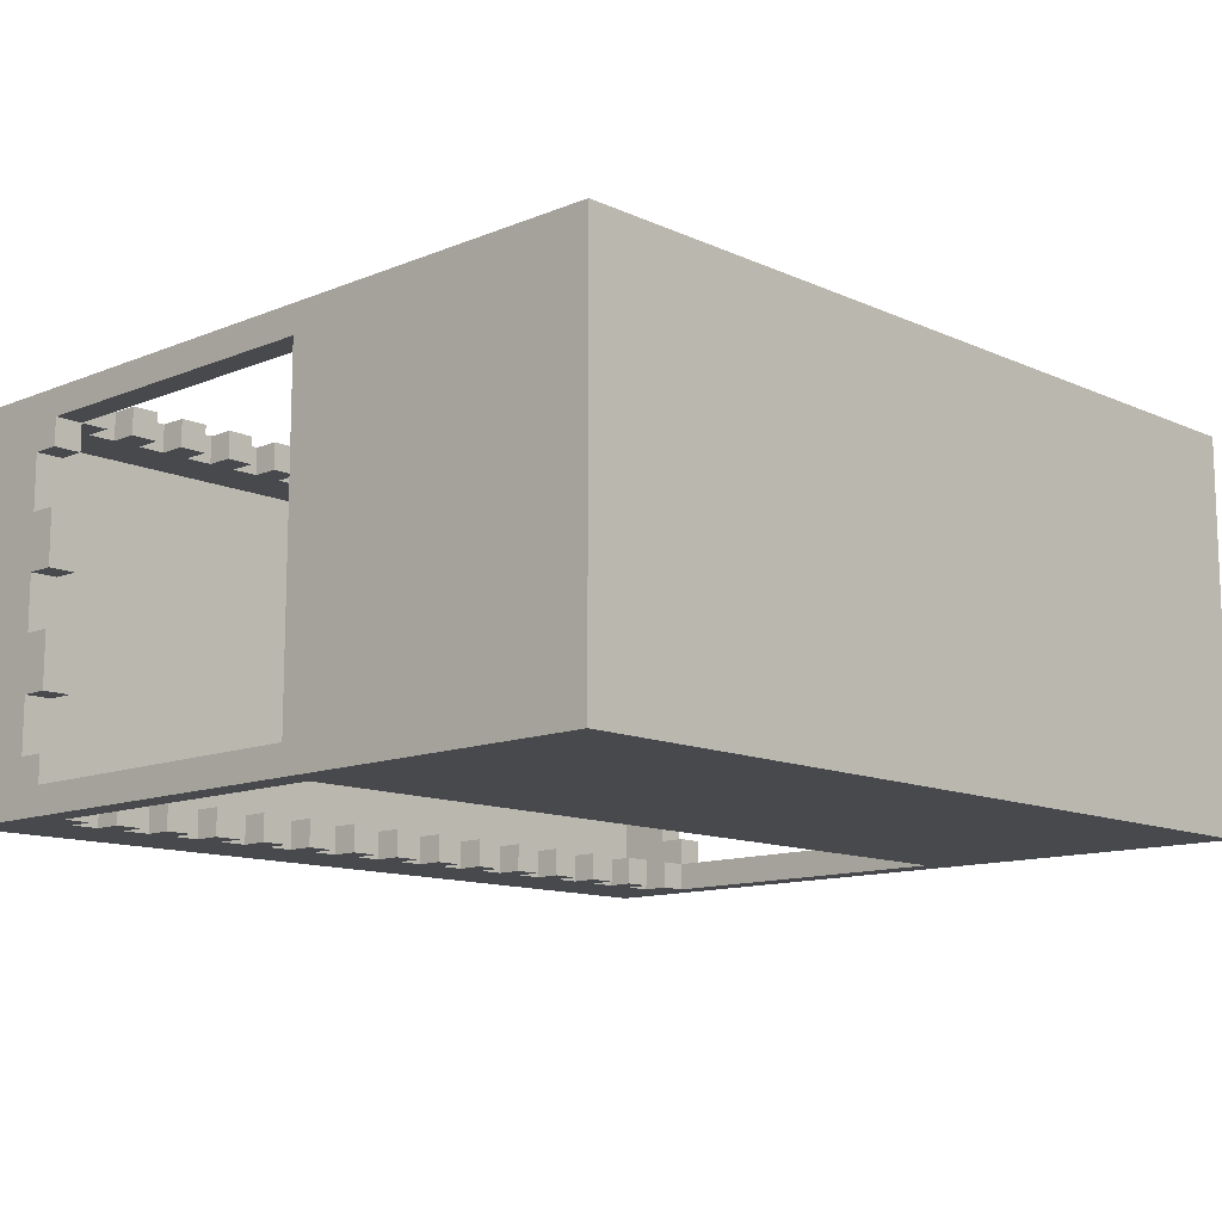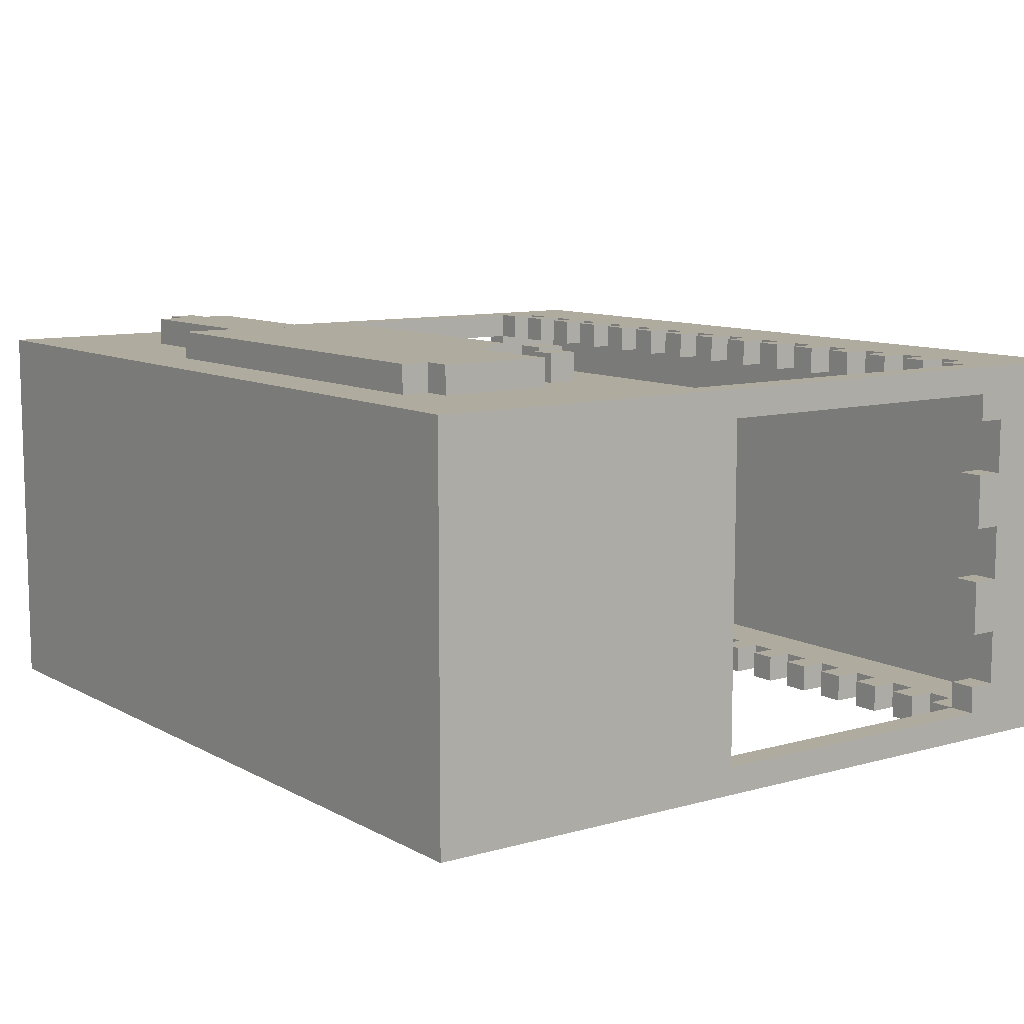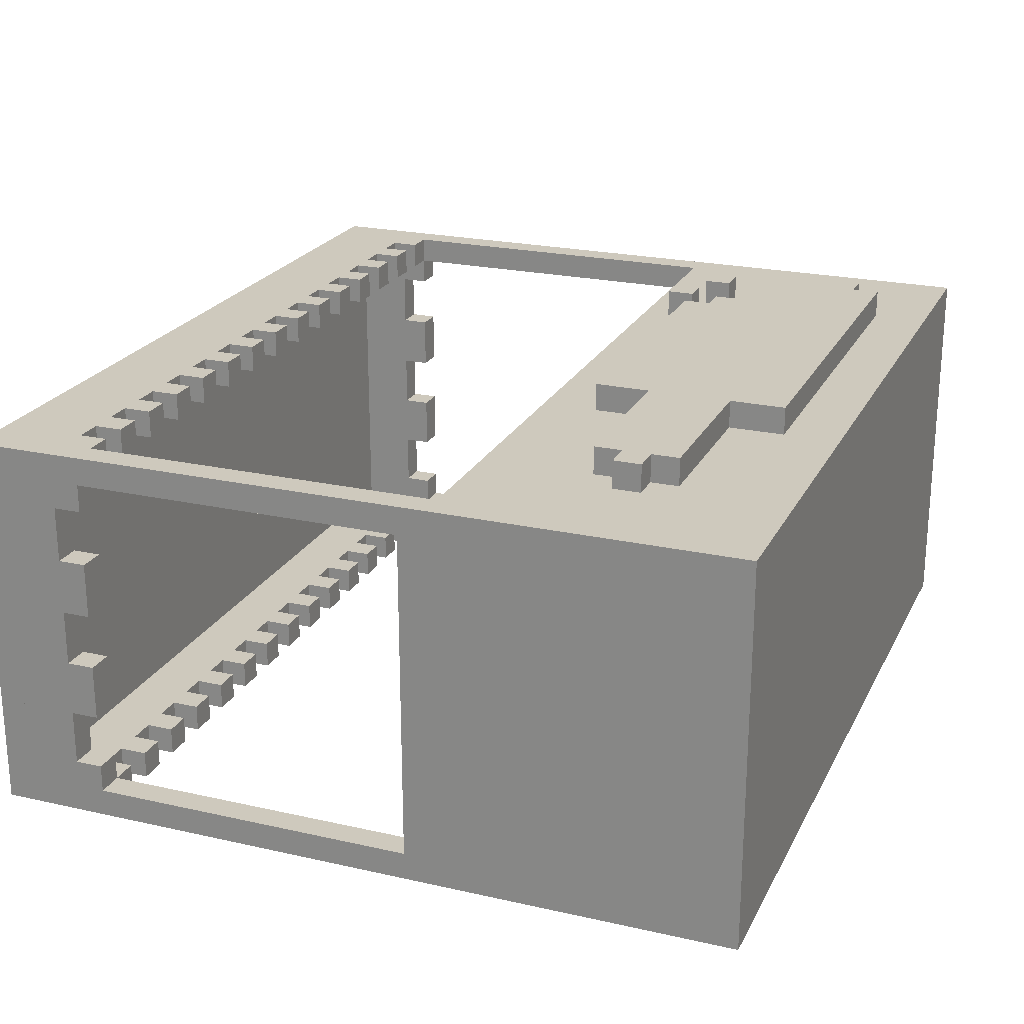
<metadata>
{"format":"obj","ext":"obj","renderer":"f3d","projection":"perspective","resolution":1024,"background":"white","views":[{"elev":-12.2,"azim":-46.3,"up":"+Z"},{"elev":9.7,"azim":54.0,"up":"+Z"},{"elev":22.6,"azim":-68.8,"up":"+Z"}]}
</metadata>
<code>
v 15.5 -2 -15
v 15.5 -14 -15
v -14.5 -14 -15
v -14.5 -2 -15
v -14.5 10 -15
v -15.5 -14 -15
v -15.5 10 -15
v 14.5 13 -2
v 14.5 12 -2
v -14.5 12 -2
v -14.5 13 -2
v 14.5 11 -2
v -13.5 11 -2
v -13.5 12 -2
v 15.5 14 -15
v 15.5 13 -15
v -13.5 13 -15
v -13.5 14 -15
v 15.5 12 -15
v -12.5 12 -15
v -12.5 13 -15
v 15.5 11 -15
v -11.5 11 -15
v -11.5 12 -15
v -14.5 10 -2
v -14.5 -2 -2
v -15.5 -2 -2
v -15.5 10 -2
v 15.5 10 -15
v 14.5 -2 -15
v 14.5 10 -15
v 15.5 10 -2
v 15.5 -2 -2
v 14.5 -2 -2
v 14.5 10 -2
v -13.5 10 -15
v -15.5 14 -15
v -10.5 -3 -8
v -10.5 -4 -8
v -13.5 -4 -8
v -13.5 -3 -8
v -10.5 -3 -2
v -10.5 -4 -2
v -13.5 -4 -2
v -13.5 -3 -2
v -6.5 -3 -8
v -6.5 -4 -8
v -9.5 -4 -8
v -9.5 -3 -8
v -6.5 -3 -2
v -6.5 -4 -2
v -9.5 -4 -2
v -9.5 -3 -2
v -2.5 -3 -8
v -2.5 -4 -8
v -5.5 -4 -8
v -5.5 -3 -8
v -2.5 -3 -2
v -2.5 -4 -2
v -5.5 -4 -2
v -5.5 -3 -2
v 1.5 -3 -8
v 1.5 -4 -8
v -1.5 -4 -8
v -1.5 -3 -8
v 1.5 -3 -2
v 1.5 -4 -2
v -1.5 -4 -2
v -1.5 -3 -2
v 5.5 -3 -8
v 5.5 -4 -8
v 2.5 -4 -8
v 2.5 -3 -8
v 5.5 -3 -2
v 5.5 -4 -2
v 2.5 -4 -2
v 2.5 -3 -2
v 9.5 -3 -8
v 9.5 -4 -8
v 6.5 -4 -8
v 6.5 -3 -8
v 9.5 -3 -2
v 9.5 -4 -2
v 6.5 -4 -2
v 6.5 -3 -2
v 13.5 -3 -8
v 13.5 -4 -8
v 10.5 -4 -8
v 10.5 -3 -8
v 13.5 -3 -2
v 13.5 -4 -2
v 10.5 -4 -2
v 10.5 -3 -2
v -13.5 10 -2
v -12.5 11 -15
v -13.5 11 -15
v -11.5 10 -15
v -12.5 10 -15
v 13.5 10 -15
v 13.5 11 -15
v -14.5 11 -11
v -14.5 10 -11
v -15.5 10 -11
v -15.5 11 -11
v -14.5 11 -7
v -14.5 10 -7
v -15.5 10 -7
v -15.5 11 -7
v -14.5 11 -3
v -14.5 10 -3
v -15.5 10 -3
v -15.5 11 -3
v -11.5 11 -2
v -11.5 10 -2
v -12.5 10 -2
v -12.5 11 -2
v -9.5 11 -15
v -9.5 10 -15
v -10.5 10 -15
v -10.5 11 -15
v -9.5 11 -2
v -9.5 10 -2
v -10.5 10 -2
v -10.5 11 -2
v -7.5 11 -15
v -7.5 10 -15
v -8.5 10 -15
v -8.5 11 -15
v -7.5 11 -2
v -7.5 10 -2
v -8.5 10 -2
v -8.5 11 -2
v -5.5 11 -15
v -5.5 10 -15
v -6.5 10 -15
v -6.5 11 -15
v -5.5 11 -2
v -5.5 10 -2
v -6.5 10 -2
v -6.5 11 -2
v -3.5 11 -15
v -3.5 10 -15
v -4.5 10 -15
v -4.5 11 -15
v -3.5 11 -2
v -3.5 10 -2
v -4.5 10 -2
v -4.5 11 -2
v -1.5 11 -15
v -1.5 10 -15
v -2.5 10 -15
v -2.5 11 -15
v -1.5 11 -2
v -1.5 10 -2
v -2.5 10 -2
v -2.5 11 -2
v 0.5 11 -15
v 0.5 10 -15
v -0.5 10 -15
v -0.5 11 -15
v 0.5 11 -2
v 0.5 10 -2
v -0.5 10 -2
v -0.5 11 -2
v 2.5 11 -15
v 2.5 10 -15
v 1.5 10 -15
v 1.5 11 -15
v 2.5 11 -2
v 2.5 10 -2
v 1.5 10 -2
v 1.5 11 -2
v 4.5 11 -15
v 4.5 10 -15
v 3.5 10 -15
v 3.5 11 -15
v 4.5 11 -2
v 4.5 10 -2
v 3.5 10 -2
v 3.5 11 -2
v 6.5 11 -15
v 6.5 10 -15
v 5.5 10 -15
v 5.5 11 -15
v 6.5 11 -2
v 6.5 10 -2
v 5.5 10 -2
v 5.5 11 -2
v 8.5 11 -15
v 8.5 10 -15
v 7.5 10 -15
v 7.5 11 -15
v 8.5 11 -2
v 8.5 10 -2
v 7.5 10 -2
v 7.5 11 -2
v 10.5 11 -15
v 10.5 10 -15
v 9.5 10 -15
v 9.5 11 -15
v 10.5 11 -2
v 10.5 10 -2
v 9.5 10 -2
v 9.5 11 -2
v 12.5 11 -15
v 12.5 10 -15
v 11.5 10 -15
v 11.5 11 -15
v 12.5 11 -2
v 12.5 10 -2
v 11.5 10 -2
v 11.5 11 -2
v 13.5 10 -2
v 13.5 11 -2
v 15.5 11 -11
v 15.5 10 -11
v 14.5 10 -11
v 14.5 11 -11
v 15.5 11 -7
v 15.5 10 -7
v 14.5 10 -7
v 14.5 11 -7
v 15.5 11 -3
v 15.5 10 -3
v 14.5 10 -3
v 14.5 11 -3
v -4.5 -12 -1
v -4.5 -14 -1
v 13.5 -14 -1
v 13.5 -12 -1
v -2.5 -8 0
v -2.5 -12 0
v 10.5 -12 0
v 10.5 -8 0
v -15.5 10 -1
v -15.5 -14 -1
v -14.5 -14 -1
v -14.5 10 -1
v -14.5 -6 -1
v -11.5 -14 -1
v -11.5 -6 -1
v -14.5 -2 -14
v -14.5 -3 -14
v 14.5 -3 -14
v 14.5 -2 -14
v -14.5 13 -14
v -14.5 12 -14
v 14.5 12 -14
v 14.5 13 -14
v -13.5 12 -14
v -13.5 11 -14
v 14.5 11 -14
v -13.5 14 -1
v -13.5 13 -1
v 15.5 13 -1
v 15.5 14 -1
v -12.5 13 -1
v -12.5 12 -1
v 15.5 12 -1
v -11.5 -10 -1
v -4.5 -10 -1
v -11.5 12 -1
v -11.5 11 -1
v 15.5 11 -1
v -10.5 -3 -1
v -10.5 -7 -1
v -4.5 -7 -1
v -4.5 -3 -1
v -4.5 -5 -1
v 6.5 -5 -1
v 6.5 -3 -1
v -15.5 10 -14
v -15.5 -2 -14
v -14.5 10 -14
v -14.5 -3 -1
v -10.5 -6 -1
v -4.5 -5 0
v -4.5 -6 0
v 6.5 -6 0
v 6.5 -5 0
v -3.5 -6 0
v -3.5 -7 0
v 7.5 -7 0
v 7.5 -6 0
v -2.5 -7 0
v 11.5 -8 0
v 11.5 -7 0
v 12.5 -5 -1
v 12.5 -8 -1
v 15.5 -8 -1
v 15.5 -5 -1
v 13.5 -8 -1
v 15.5 -14 -1
v 14.5 10 -1
v 14.5 -4 -1
v 15.5 -4 -1
v 15.5 10 -1
v 14.5 10 -14
v 15.5 -2 -14
v 15.5 10 -14
v -15.5 14 -1
v -13.5 10 -1
v -11.5 -8 0
v -11.5 -9 0
v -3.5 -9 0
v -3.5 -8 0
v -10.5 -9 0
v -10.5 -10 0
v -2.5 -10 0
v -2.5 -9 0
v -10.5 -7 0
v -10.5 -8 0
v -4.5 -8 0
v -4.5 -7 0
v 11.5 -5 -1
v 11.5 -11 -1
v 12.5 -11 -1
v -13.5 -3 -13
v -13.5 -4 -13
v -10.5 -4 -13
v -10.5 -3 -13
v -13.5 -3 -7
v -13.5 -4 -7
v -10.5 -4 -7
v -10.5 -3 -7
v -9.5 -3 -13
v -9.5 -4 -13
v -6.5 -4 -13
v -6.5 -3 -13
v -9.5 -3 -7
v -9.5 -4 -7
v -6.5 -4 -7
v -6.5 -3 -7
v -5.5 -3 -13
v -5.5 -4 -13
v -2.5 -4 -13
v -2.5 -3 -13
v -5.5 -3 -7
v -5.5 -4 -7
v -2.5 -4 -7
v -2.5 -3 -7
v -4.5 -10 0
v -4.5 -12 0
v -1.5 -3 -13
v -1.5 -4 -13
v 1.5 -4 -13
v 1.5 -3 -13
v -1.5 -3 -7
v -1.5 -4 -7
v 1.5 -4 -7
v 1.5 -3 -7
v 2.5 -3 -13
v 2.5 -4 -13
v 5.5 -4 -13
v 5.5 -3 -13
v 2.5 -3 -7
v 2.5 -4 -7
v 5.5 -4 -7
v 5.5 -3 -7
v 6.5 -3 -13
v 6.5 -4 -13
v 9.5 -4 -13
v 9.5 -3 -13
v 6.5 -3 -7
v 6.5 -4 -7
v 9.5 -4 -7
v 9.5 -3 -7
v 7.5 -5 -1
v 7.5 -7 -1
v 9.5 -7 -1
v 9.5 -5 -1
v 8.5 -3 -1
v 8.5 -5 -1
v 10.5 -5 -1
v 10.5 -3 -1
v 10.5 -11 0
v 11.5 -11 0
v 10.5 -3 -13
v 10.5 -4 -13
v 13.5 -4 -13
v 13.5 -3 -13
v 10.5 -3 -7
v 10.5 -4 -7
v 13.5 -4 -7
v 13.5 -3 -7
v 10.5 -4 -1
v 14.5 -3 -1
v 11.5 -4 -1
v 12.5 -12 -1
v -13.5 10 -14
v -13.5 11 -1
v -12.5 11 -1
v -12.5 10 -1
v -11.5 10 -1
v -11.5 -8 -1
v -10.5 -8 -1
v 6.5 -4 -1
v 6.5 -6 -1
v 7.5 -6 -1
v 7.5 -4 -1
v 8.5 -4 -1
v 9.5 -6 -1
v 11.5 -7 -1
v 11.5 -6 -1
v 10.5 -11 -1
v 10.5 -12 -1
v 10.5 -6 -1
v 13.5 11 -1
v 13.5 10 -1
v -15.5 11 -13
v -15.5 10 -13
v -14.5 10 -13
v -14.5 11 -13
v -15.5 11 -9
v -15.5 10 -9
v -14.5 10 -9
v -14.5 11 -9
v -15.5 11 -5
v -15.5 10 -5
v -14.5 10 -5
v -14.5 11 -5
v -12.5 11 -14
v -12.5 10 -14
v -11.5 10 -14
v -11.5 11 -14
v -11.5 -9 -1
v -10.5 -10 -1
v -10.5 -9 -1
v -10.5 11 -14
v -10.5 10 -14
v -9.5 10 -14
v -9.5 11 -14
v -10.5 11 -1
v -10.5 10 -1
v -9.5 10 -1
v -9.5 11 -1
v -8.5 11 -14
v -8.5 10 -14
v -7.5 10 -14
v -7.5 11 -14
v -8.5 11 -1
v -8.5 10 -1
v -7.5 10 -1
v -7.5 11 -1
v -6.5 11 -14
v -6.5 10 -14
v -5.5 10 -14
v -5.5 11 -14
v -6.5 11 -1
v -6.5 10 -1
v -5.5 10 -1
v -5.5 11 -1
v -4.5 11 -14
v -4.5 10 -14
v -3.5 10 -14
v -3.5 11 -14
v -4.5 11 -1
v -4.5 10 -1
v -3.5 10 -1
v -3.5 11 -1
v -2.5 11 -14
v -2.5 10 -14
v -1.5 10 -14
v -1.5 11 -14
v -2.5 11 -1
v -2.5 10 -1
v -1.5 10 -1
v -1.5 11 -1
v -0.5 11 -14
v -0.5 10 -14
v 0.5 10 -14
v 0.5 11 -14
v -0.5 11 -1
v -0.5 10 -1
v 0.5 10 -1
v 0.5 11 -1
v 1.5 11 -14
v 1.5 10 -14
v 2.5 10 -14
v 2.5 11 -14
v 1.5 11 -1
v 1.5 10 -1
v 2.5 10 -1
v 2.5 11 -1
v 3.5 11 -14
v 3.5 10 -14
v 4.5 10 -14
v 4.5 11 -14
v 3.5 11 -1
v 3.5 10 -1
v 4.5 10 -1
v 4.5 11 -1
v 5.5 11 -14
v 5.5 10 -14
v 6.5 10 -14
v 6.5 11 -14
v 5.5 11 -1
v 5.5 10 -1
v 6.5 10 -1
v 6.5 11 -1
v 7.5 -4 0
v 7.5 -5 0
v 8.5 -5 0
v 8.5 -4 0
v 7.5 11 -14
v 7.5 10 -14
v 8.5 10 -14
v 8.5 11 -14
v 7.5 11 -1
v 7.5 10 -1
v 8.5 10 -1
v 8.5 11 -1
v 9.5 -5 0
v 9.5 -6 0
v 10.5 -6 0
v 10.5 -5 0
v 9.5 11 -14
v 9.5 10 -14
v 10.5 10 -14
v 10.5 11 -14
v 9.5 11 -1
v 9.5 10 -1
v 10.5 10 -1
v 10.5 11 -1
v 11.5 11 -14
v 11.5 10 -14
v 12.5 10 -14
v 12.5 11 -14
v 11.5 11 -1
v 11.5 10 -1
v 12.5 10 -1
v 12.5 11 -1
v 13.5 11 -14
v 13.5 10 -14
v 14.5 11 -13
v 14.5 10 -13
v 15.5 10 -13
v 15.5 11 -13
v 14.5 11 -9
v 14.5 10 -9
v 15.5 10 -9
v 15.5 11 -9
v 14.5 11 -5
v 14.5 10 -5
v 15.5 10 -5
v 15.5 11 -5
v -15.5 -2 -15
v -15.5 -2 -1
v 14.5 -3 -2
v -15.5 14 -13
v -15.5 14 -11
v -15.5 14 -9
v -15.5 14 -7
v -15.5 14 -5
v -15.5 14 -3
v 14.5 12 -11
v 14.5 12 -9
v 14.5 12 -7
v 14.5 12 -5
v 14.5 12 -13
v 14.5 12 -3
v 15.5 -2 -1
v -14.5 -3 -2
v 15.5 14 -13
v 15.5 14 -9
v 15.5 14 -11
v 15.5 14 -5
v 15.5 14 -7
v 15.5 14 -3
v -14.5 12 -9
v -14.5 12 -11
v -14.5 12 -5
v -14.5 12 -7
v -14.5 12 -13
v -14.5 12 -3
v -13.5 -3 -14
v 14.5 -3 -13
v 14.5 -3 -7
v 14.5 -3 -8
v -9.5 -3 -1
g Box_41
f 1 2 3 4
f 5 3 6 7
f 8 9 10 11
f 9 12 13 14
f 15 16 17 18
f 16 19 20 21
f 19 22 23 24
f 25 26 27 28
f 29 1 30 31
f 32 33 34 35
f 18 36 7 37
f 38 39 40 41
f 42 43 44 45
f 46 47 48 49
f 50 51 52 53
f 54 55 56 57
f 58 59 60 61
f 62 63 64 65
f 66 67 68 69
f 70 71 72 73
f 74 75 76 77
f 78 79 80 81
f 82 83 84 85
f 86 87 88 89
f 90 91 92 93
f 14 94 25 10
f 21 95 96 17
f 24 97 98 20
f 22 29 99 100
f 101 102 103 104
f 105 106 107 108
f 109 110 111 112
f 113 114 115 116
f 117 118 119 120
f 121 122 123 124
f 125 126 127 128
f 129 130 131 132
f 133 134 135 136
f 137 138 139 140
f 141 142 143 144
f 145 146 147 148
f 149 150 151 152
f 153 154 155 156
f 157 158 159 160
f 161 162 163 164
f 165 166 167 168
f 169 170 171 172
f 173 174 175 176
f 177 178 179 180
f 181 182 183 184
f 185 186 187 188
f 189 190 191 192
f 193 194 195 196
f 197 198 199 200
f 201 202 203 204
f 205 206 207 208
f 209 210 211 212
f 12 35 213 214
f 215 216 217 218
f 219 220 221 222
f 223 224 225 226
f 227 228 229 230
f 231 232 233 234
f 235 236 237 238
f 239 237 240 241
f 242 243 244 245
f 246 247 248 249
f 250 251 252 248
f 253 254 255 256
f 257 258 259 255
f 260 240 228 261
f 262 263 264 259
f 265 266 267 268
f 268 269 270 271
f 272 273 242 274
f 275 239 276 265
f 277 278 279 280
f 281 282 283 284
f 285 231 286 287
f 288 289 290 291
f 292 229 293 290
f 294 295 296 297
f 298 245 299 300
f 301 235 302 253
f 303 304 305 306
f 307 308 309 310
f 311 312 313 314
f 315 316 317 288
f 318 319 320 321
f 322 323 324 325
f 326 327 328 329
f 330 331 332 333
f 334 335 336 337
f 338 339 340 341
f 342 343 232 309
f 344 345 346 347
f 348 349 350 351
f 352 353 354 355
f 356 357 358 359
f 360 361 362 363
f 364 365 366 367
f 368 369 370 371
f 372 373 374 375
f 234 376 377 286
f 378 379 380 381
f 382 383 384 385
f 375 386 295 387
f 388 315 291 296
f 289 389 230 292
f 247 274 390 250
f 254 391 392 257
f 258 393 394 262
f 241 395 396 276
f 278 313 306 281
f 282 305 310 285
f 397 398 399 400
f 271 397 401 372
f 402 370 403 404
f 405 406 389 317
f 386 407 404 388
f 408 409 297 264
f 410 411 412 413
f 414 415 416 417
f 418 419 420 421
f 422 423 424 425
f 426 260 427 428
f 429 430 431 432
f 433 434 435 436
f 437 438 439 440
f 441 442 443 444
f 445 446 447 448
f 449 450 451 452
f 453 454 455 456
f 457 458 459 460
f 461 462 463 464
f 465 466 467 468
f 469 470 471 472
f 473 474 475 476
f 477 478 479 480
f 481 482 483 484
f 485 486 487 488
f 489 490 491 492
f 493 494 495 496
f 497 498 499 500
f 501 502 503 504
f 505 506 507 508
f 509 510 511 512
f 513 514 515 516
f 517 518 519 520
f 521 522 523 524
f 525 526 527 528
f 529 530 531 532
f 533 534 298 252
f 535 536 537 538
f 539 540 541 542
f 543 544 545 546
f 547 6 236 548
f 7 547 273 272
f 28 27 548 235
f 245 244 549 34
f 35 549 387 294
f 31 30 245 298
f 249 248 9 8
f 37 7 411 550
f 551 103 415 552
f 553 107 419 554
f 555 111 235 301
f 550 410 104 551
f 552 414 108 553
f 554 418 112 555
f 321 320 39 38
f 325 324 43 42
f 329 328 47 46
f 333 332 51 50
f 337 336 55 54
f 341 340 59 58
f 347 346 63 62
f 351 350 67 66
f 355 354 71 70
f 359 358 75 74
f 363 362 79 78
f 367 366 83 82
f 381 380 87 86
f 385 384 91 90
f 556 217 540 557
f 558 221 544 559
f 261 227 343 342
f 269 267 314 277
f 248 298 536 560
f 561 225 35 9
f 560 535 218 556
f 557 539 222 558
f 559 543 226 561
f 95 98 423 422
f 116 115 393 392
f 395 426 304 303
f 428 427 308 307
f 266 396 312 311
f 120 119 430 429
f 124 123 434 433
f 128 127 438 437
f 132 131 442 441
f 136 135 446 445
f 140 139 450 449
f 144 143 454 453
f 148 147 458 457
f 152 151 462 461
f 156 155 466 465
f 160 159 470 469
f 164 163 474 473
f 168 167 478 477
f 172 171 482 481
f 176 175 486 485
f 180 179 490 489
f 184 183 494 493
f 188 187 498 497
f 400 368 502 501
f 192 191 506 505
f 196 195 510 509
f 371 402 514 513
f 200 199 518 517
f 204 203 522 521
f 208 207 526 525
f 212 211 530 529
f 100 99 534 533
f 214 213 409 408
f 562 293 2 1
f 26 563 243 242
f 238 275 563 25
f 274 242 4 5
f 11 10 247 246
f 300 299 1 29
f 297 562 33 32
f 41 40 319 318
f 45 44 323 322
f 49 48 327 326
f 53 52 331 330
f 57 56 335 334
f 61 60 339 338
f 65 64 345 344
f 69 68 349 348
f 73 72 353 352
f 77 76 357 356
f 81 80 361 360
f 85 84 365 364
f 89 88 379 378
f 93 92 383 382
f 564 537 29 15
f 565 541 216 566
f 567 545 220 568
f 256 297 224 569
f 566 215 538 564
f 568 219 542 565
f 569 223 546 567
f 570 416 102 571
f 572 420 106 573
f 287 377 316 403
f 574 412 274 247
f 10 25 110 575
f 571 101 413 574
f 573 105 417 570
f 575 109 421 572
f 251 390 36 96
f 391 302 94 13
f 425 424 97 23
f 263 394 114 113
f 432 431 118 117
f 436 435 122 121
f 440 439 126 125
f 444 443 130 129
f 448 447 134 133
f 452 451 138 137
f 456 455 142 141
f 460 459 146 145
f 464 463 150 149
f 468 467 154 153
f 472 471 158 157
f 476 475 162 161
f 480 479 166 165
f 484 483 170 169
f 488 487 174 173
f 492 491 178 177
f 280 279 398 270
f 496 495 182 181
f 500 499 186 185
f 284 283 369 399
f 504 503 373 401
f 508 507 190 189
f 512 511 194 193
f 376 233 406 405
f 516 515 407 374
f 520 519 198 197
f 524 523 202 201
f 528 527 206 205
f 532 531 210 209
f 37 301 256 15
f 4 242 245 30
f 319 40 39 320
f 323 44 43 324
f 576 318 577 244
f 41 322 578 579
f 327 48 47 328
f 331 52 51 332
f 53 580 387 549
f 335 56 55 336
f 339 60 59 340
f 345 64 63 346
f 349 68 67 350
f 353 72 71 354
f 357 76 75 358
f 361 80 79 362
f 365 84 83 366
f 379 88 87 380
f 383 92 91 384
f 273 27 26 242
f 243 563 45 576
f 269 277 280 270
f 245 34 33 299
f 266 311 314 267
f 321 38 49 326
f 325 265 580 330
f 329 46 57 334
f 333 50 61 338
f 337 54 65 344
f 341 58 69 348
f 347 62 73 352
f 351 66 77 356
f 355 70 81 360
f 359 74 85 364
f 363 78 89 378
f 367 82 93 382
f 381 86 579 577
f 385 90 549 578
f 563 275 265 42
f 369 283 287 403
f 395 303 312 396
f 398 279 284 399
f 400 501 504 401
f 371 513 516 374
f 11 246 249 8
f 236 6 2 293
f 343 227 406 233
f 308 427 261 342
f 415 103 102 416
f 419 107 106 420
f 104 410 413 101
f 108 414 417 105
f 112 418 421 109
f 540 217 216 541
f 544 221 220 545
f 218 535 538 215
f 222 539 542 219
f 226 543 546 223
f 411 272 274 412
f 28 111 110 25
f 274 5 36 390
f 238 25 94 302
f 251 96 95 422
f 391 13 116 392
f 423 98 97 424
f 393 115 114 394
f 304 426 428 307
f 425 23 120 429
f 263 113 124 433
f 430 119 118 431
f 434 123 122 435
f 432 117 128 437
f 436 121 132 441
f 438 127 126 439
f 442 131 130 443
f 440 125 136 445
f 444 129 140 449
f 446 135 134 447
f 450 139 138 451
f 448 133 144 453
f 452 137 148 457
f 454 143 142 455
f 458 147 146 459
f 456 141 152 461
f 460 145 156 465
f 462 151 150 463
f 466 155 154 467
f 464 149 160 469
f 468 153 164 473
f 470 159 158 471
f 474 163 162 475
f 472 157 168 477
f 476 161 172 481
f 478 167 166 479
f 482 171 170 483
f 480 165 176 485
f 484 169 180 489
f 486 175 174 487
f 490 179 178 491
f 488 173 184 493
f 492 177 188 497
f 494 183 182 495
f 498 187 186 499
f 496 181 192 505
f 500 185 196 509
f 502 368 373 503
f 506 191 190 507
f 510 195 194 511
f 508 189 200 517
f 512 193 204 521
f 514 402 407 515
f 518 199 198 519
f 522 203 202 523
f 376 405 316 377
f 520 197 208 525
f 524 201 212 529
f 526 207 206 527
f 530 211 210 531
f 528 205 100 533
f 532 209 214 408
f 534 99 31 298
f 409 213 35 294
f 536 298 300 537
f 35 225 224 32

</code>
